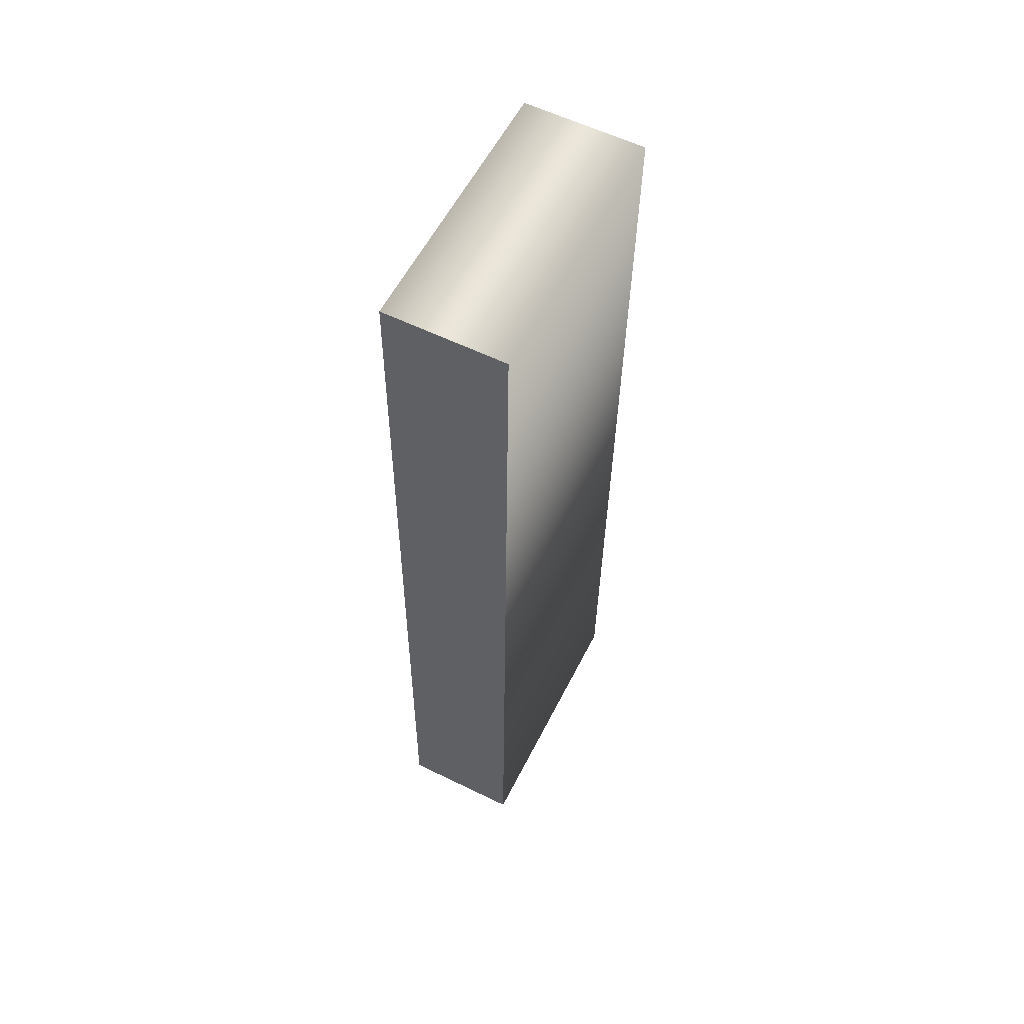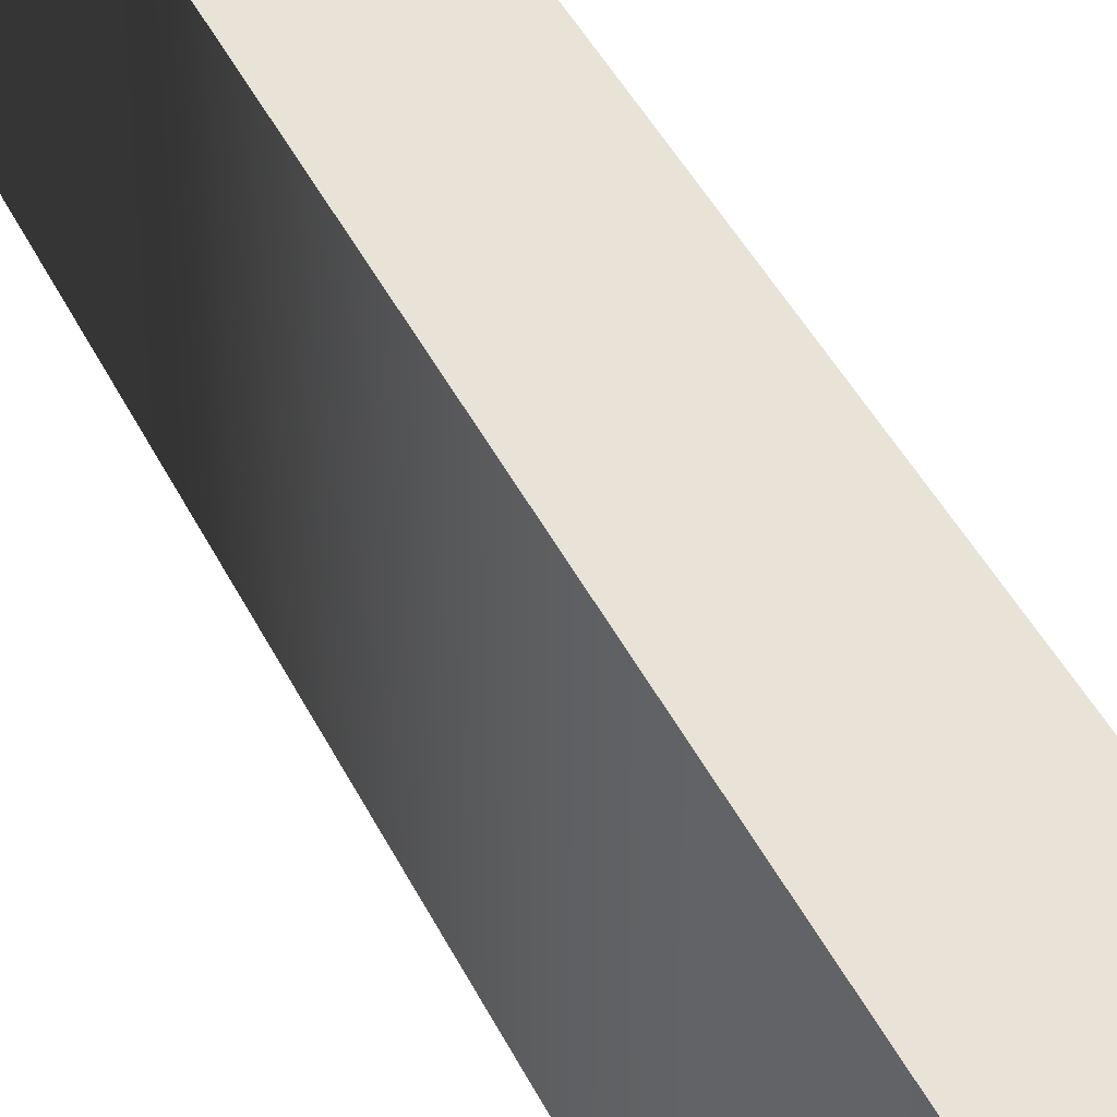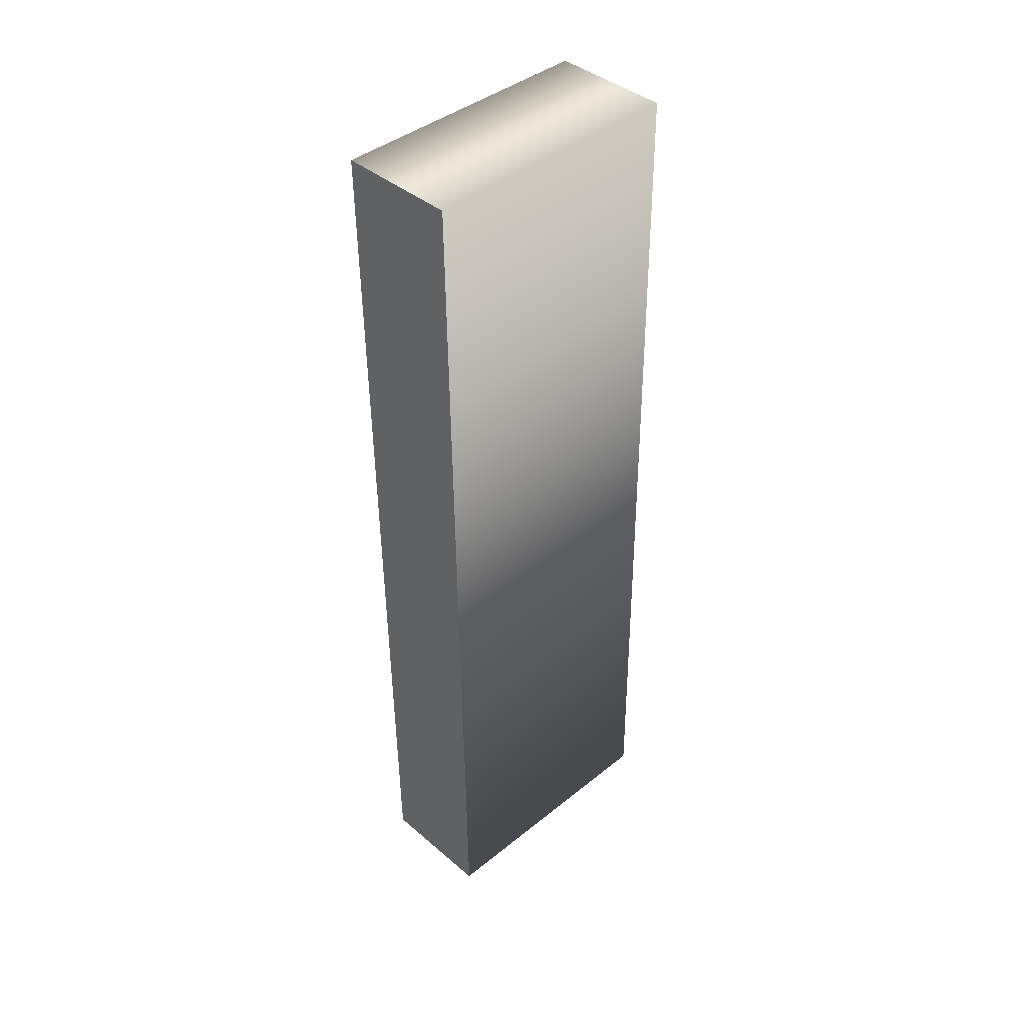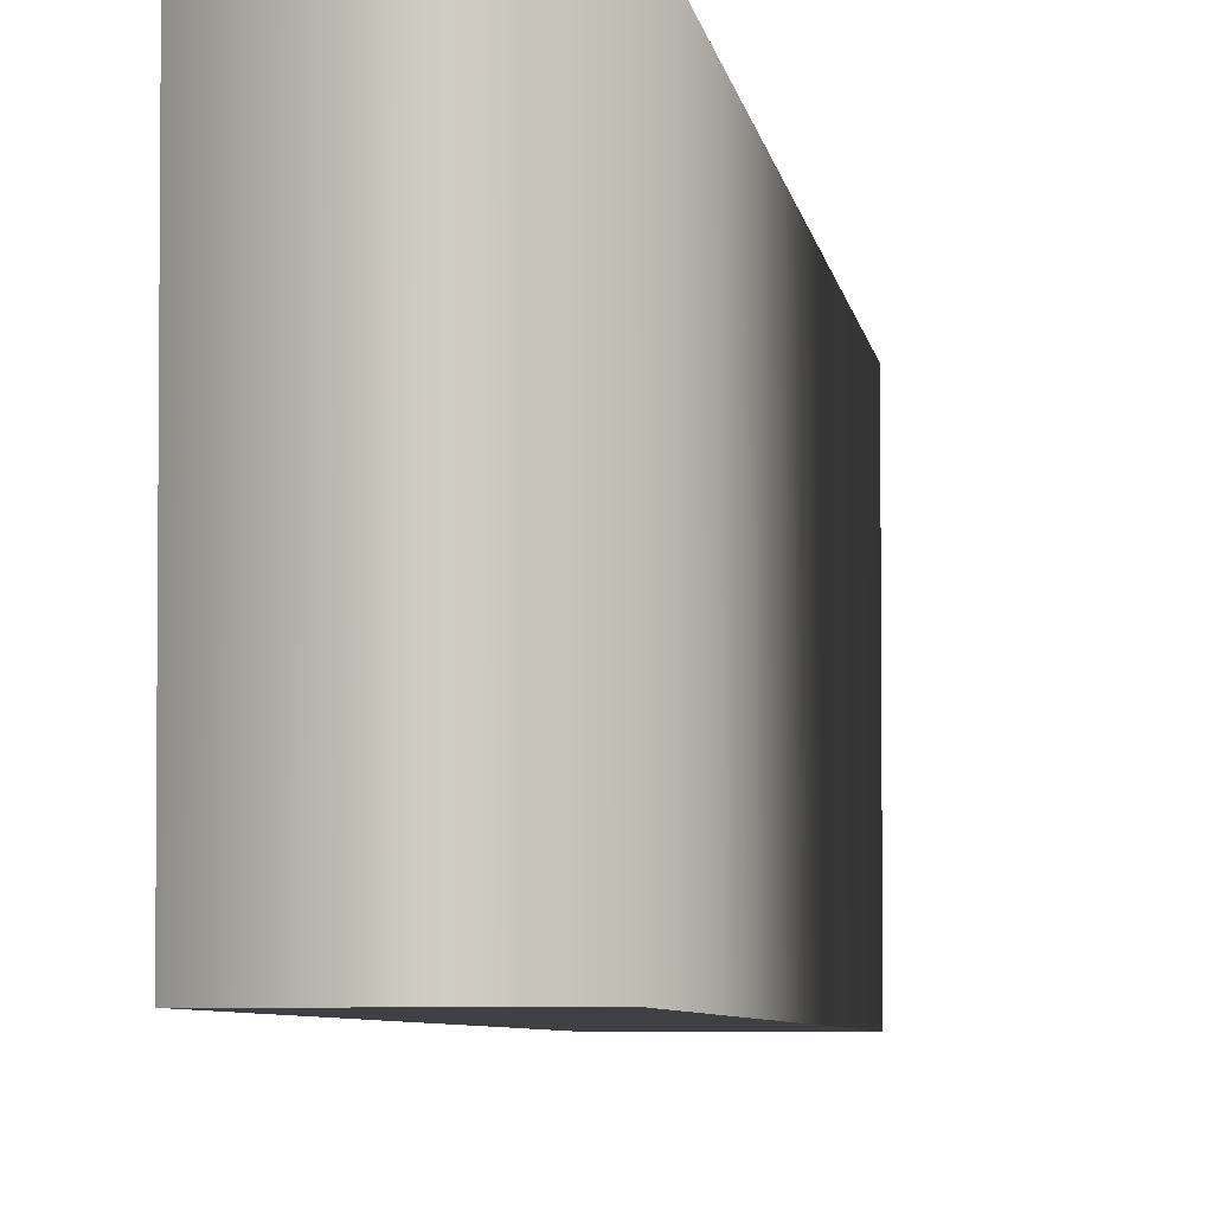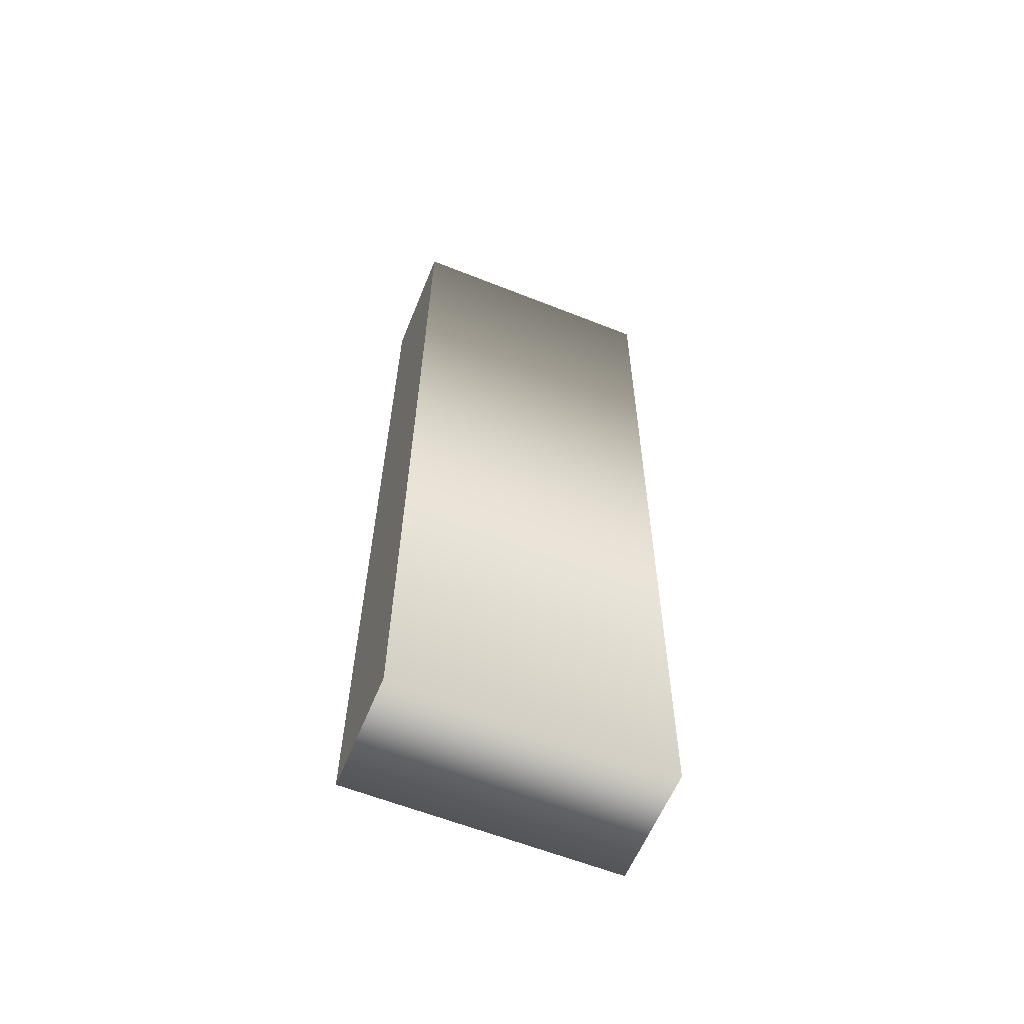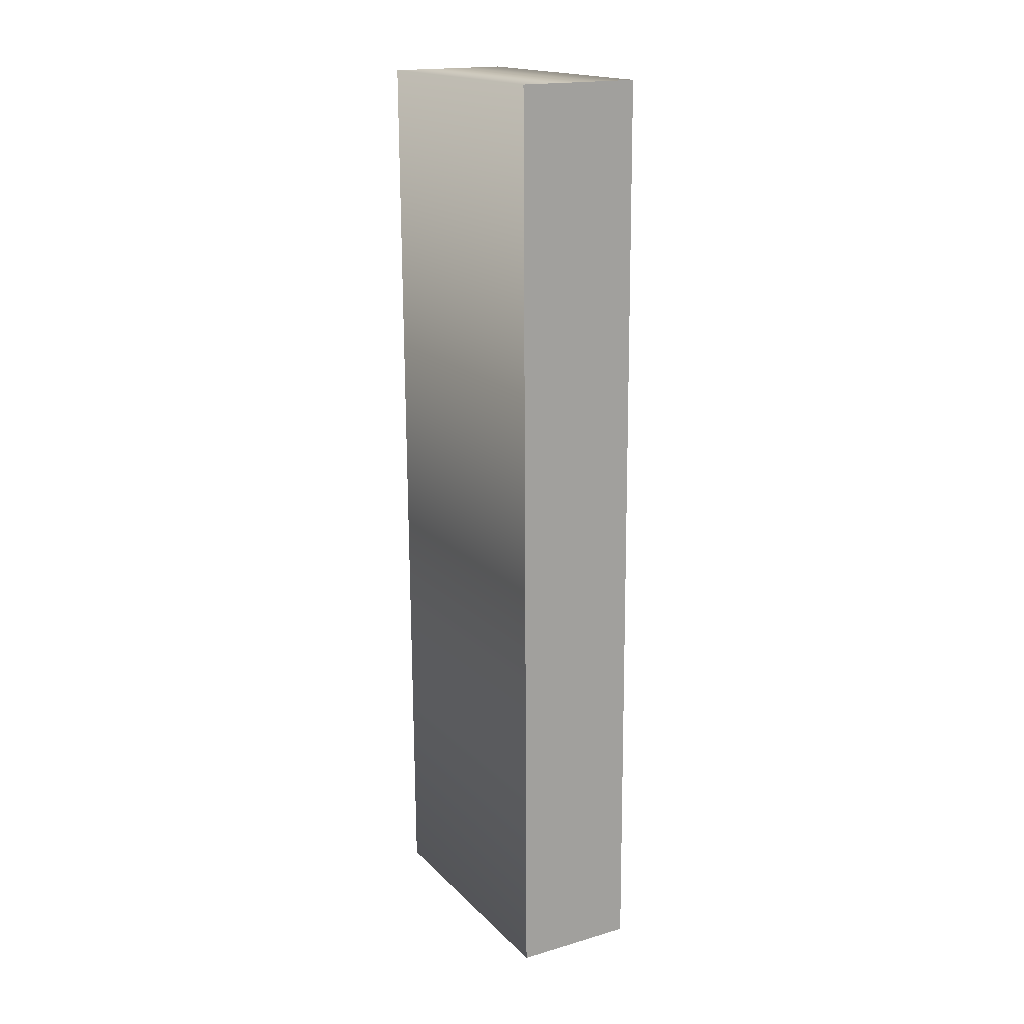
<metadata>
{"format":"obj","ext":"obj","renderer":"f3d","projection":"perspective","resolution":1024,"background":"white","views":[{"elev":57.8,"azim":26.7,"up":"+Y"},{"elev":41.3,"azim":155.6,"up":"+Z"},{"elev":41.4,"azim":-134.0,"up":"+Y"},{"elev":-4.8,"azim":-174.1,"up":"+Z"},{"elev":-60.5,"azim":68.0,"up":"+Y"},{"elev":17.2,"azim":150.9,"up":"+Y"}]}
</metadata>
<code>
o 文本_Mesh.002
v 0.0552 -0.4702 -0.116
v 0.06324 0.4857 -0.1194
v -0.06151 0.4868 -0.1194
v -0.06955 -0.4692 -0.116
v 0.0552 -0.4692 0.1644
v 0.06324 0.4867 0.1609
v -0.06151 0.4878 0.1609
v -0.06955 -0.4682 0.1644
v 0.0552 -0.4692 0.1644
v 0.0552 -0.4702 -0.116
v 0.06324 0.4867 0.1609
v 0.06324 0.4857 -0.1194
v -0.06151 0.4878 0.1609
v -0.06151 0.4868 -0.1194
v -0.06955 -0.4682 0.1644
v -0.06955 -0.4692 -0.116
f 1 3 2
f 1 4 3
f 7 5 6
f 8 5 7
f 10 12 11 9
f 12 14 13 11
f 14 16 15 13
f 16 10 9 15

</code>
